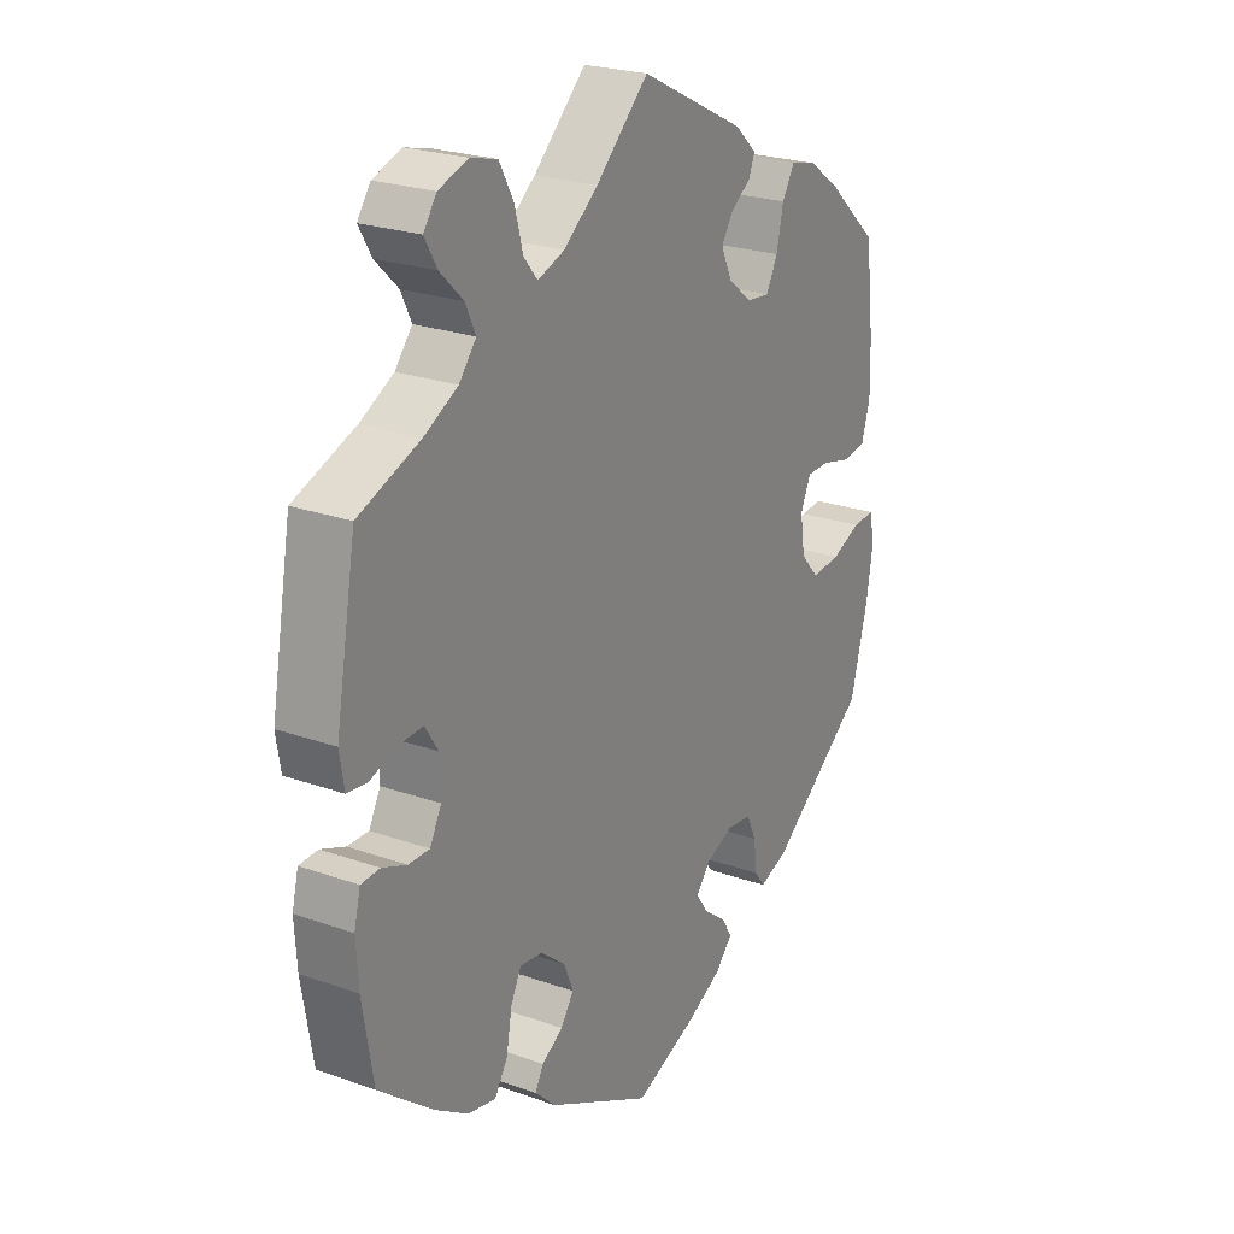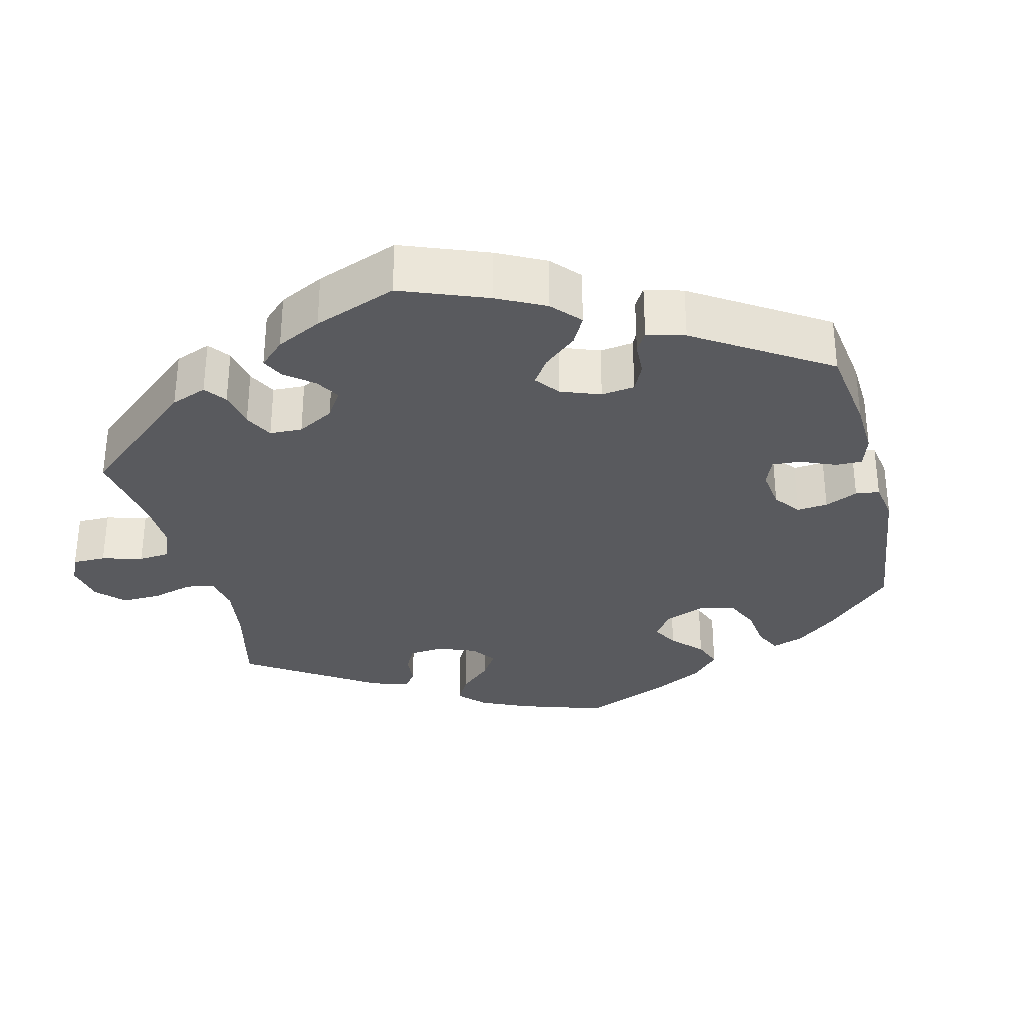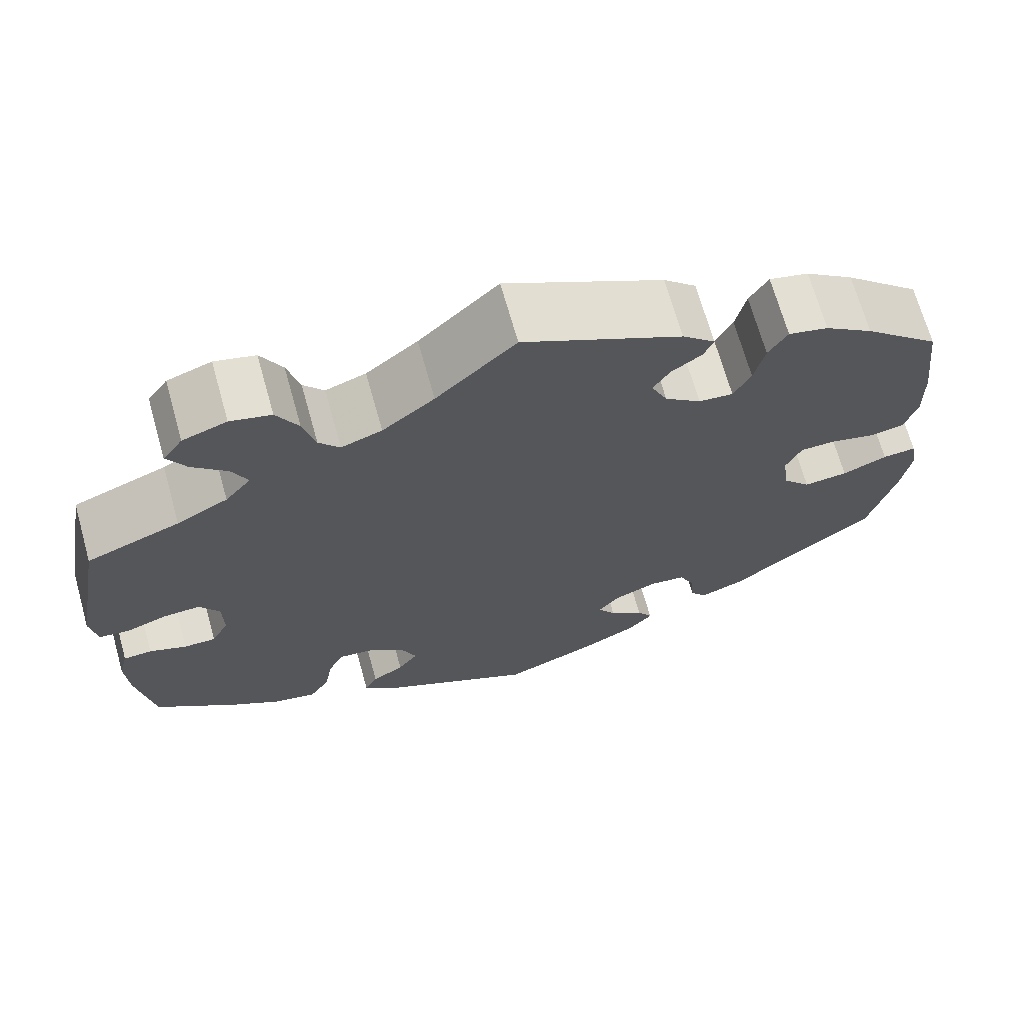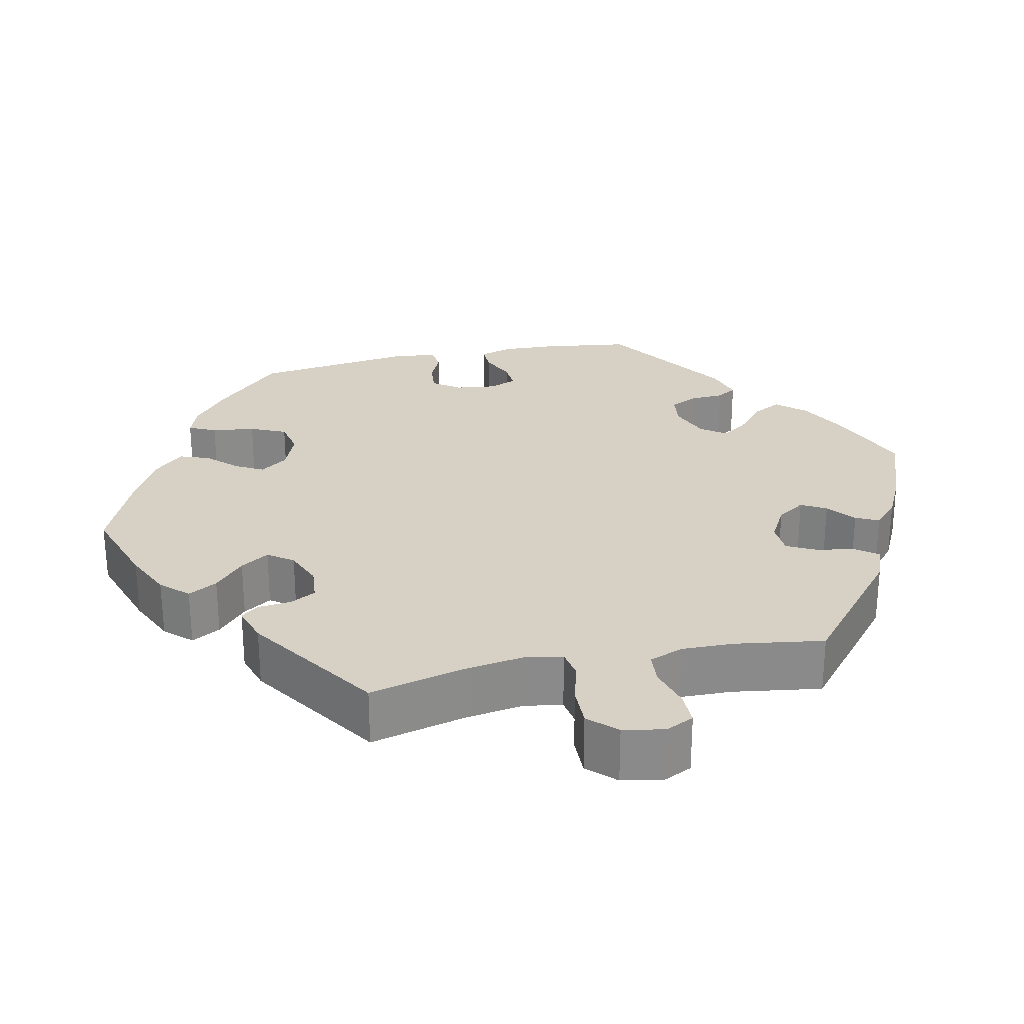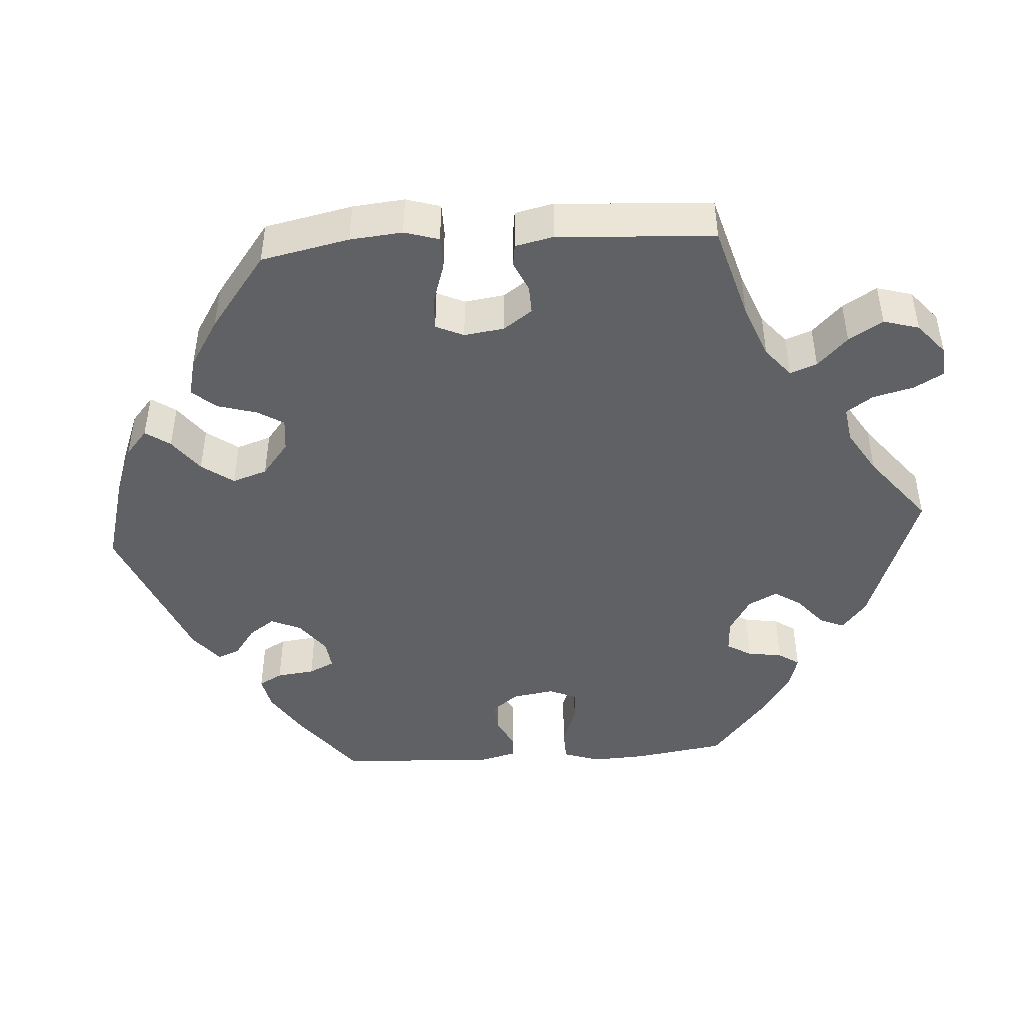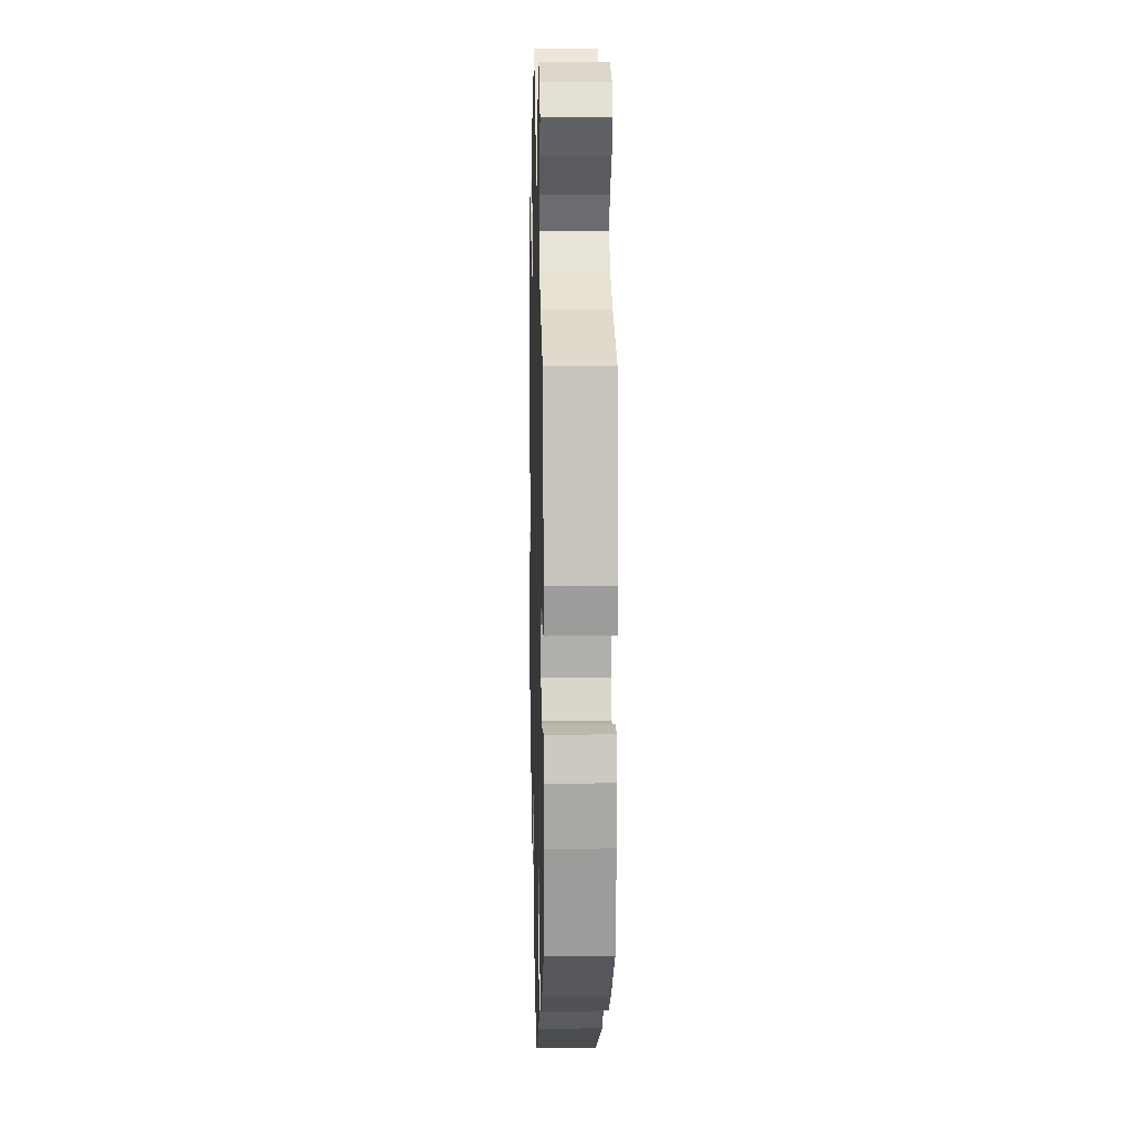
<metadata>
{"format":"obj","ext":"obj","renderer":"f3d","projection":"perspective","resolution":1024,"background":"white","views":[{"elev":23.8,"azim":120.8,"up":"+Z"},{"elev":-31.8,"azim":134.2,"up":"+Y"},{"elev":69.0,"azim":164.3,"up":"+Z"},{"elev":26.7,"azim":17.6,"up":"+Y"},{"elev":-45.8,"azim":-26.3,"up":"+Y"},{"elev":11.1,"azim":88.5,"up":"+Z"}]}
</metadata>
<code>
v -0.108 0.07 -0.534
v -0.17 0.07 -0.502
v -0.2 0.07 -0.469
v -0.182 0.07 -0.439
v -0.142 0.07 -0.409
v -0.121 0.07 -0.378
v -0.145 0.07 -0.347
v -0.195 0.07 -0.326
v -0.238 0.07 -0.331
v -0.255 0.07 -0.368
v -0.26 0.07 -0.415
v -0.279 0.07 -0.44
v -0.329 0.07 -0.421
v -0.5 0.07 -0.289
v -0.531 0.07 -0.171
v -0.542 0.07 -0.101
v -0.534 0.07 -0.057
v -0.495 0.07 -0.06
v -0.443 0.07 -0.082
v -0.392 0.07 -0.087
v -0.36 0.07 -0.051
v -0.352 0.07 0.005
v -0.37 0.07 0.045
v -0.41 0.07 0.046
v -0.462 0.07 0.033
v -0.503 0.07 0.04
v -0.518 0.07 0.09
v -0.516 0.07 0.165
v -0.501 0.07 0.289
v -0.413 0.07 0.368
v -0.357 0.07 0.408
v -0.311 0.07 0.419
v -0.289 0.07 0.382
v -0.277 0.07 0.327
v -0.257 0.07 0.288
v -0.217 0.07 0.292
v -0.175 0.07 0.325
v -0.156 0.07 0.367
v -0.176 0.07 0.399
v -0.211 0.07 0.424
v -0.222 0.07 0.451
v -0.184 0.07 0.486
v 0 0.07 0.578
v 0.092 0.07 0.49
v 0.152 0.07 0.442
v 0.199 0.07 0.425
v 0.223 0.07 0.454
v 0.237 0.07 0.508
v 0.262 0.07 0.554
v 0.309 0.07 0.566
v 0.36 0.07 0.548
v 0.383 0.07 0.515
v 0.361 0.07 0.477
v 0.321 0.07 0.438
v 0.303 0.07 0.4
v 0.333 0.07 0.363
v 0.392 0.07 0.331
v 0.5 0.07 0.289
v 0.536 0.07 0.087
v 0.528 0.07 0.037
v 0.493 0.07 0.033
v 0.445 0.07 0.05
v 0.403 0.07 0.052
v 0.38 0.07 0.016
v 0.379 0.07 -0.039
v 0.399 0.07 -0.078
v 0.436 0.07 -0.078
v 0.479 0.07 -0.061
v 0.512 0.07 -0.063
v 0.523 0.07 -0.108
v 0.519 0.07 -0.174
v 0.5 0.07 -0.289
v 0.405 0.07 -0.365
v 0.346 0.07 -0.403
v 0.297 0.07 -0.413
v 0.274 0.07 -0.376
v 0.264 0.07 -0.32
v 0.246 0.07 -0.283
v 0.206 0.07 -0.288
v 0.163 0.07 -0.323
v 0.146 0.07 -0.364
v 0.169 0.07 -0.397
v 0.206 0.07 -0.421
v 0.221 0.07 -0.448
v 0.184 0.07 -0.484
v 0.001 0.07 -0.578
v -0.108 0 -0.534
v -0.17 0 -0.502
v -0.2 0 -0.469
v -0.182 0 -0.439
v -0.142 0 -0.409
v -0.121 0 -0.378
v -0.145 0 -0.347
v -0.195 0 -0.326
v -0.238 0 -0.331
v -0.255 0 -0.368
v -0.26 0 -0.415
v -0.279 0 -0.44
v -0.329 0 -0.421
v -0.5 0 -0.289
v -0.531 0 -0.171
v -0.542 0 -0.101
v -0.534 0 -0.057
v -0.495 0 -0.06
v -0.443 0 -0.082
v -0.392 0 -0.087
v -0.36 0 -0.051
v -0.352 0 0.005
v -0.37 0 0.045
v -0.41 0 0.046
v -0.462 0 0.033
v -0.503 0 0.04
v -0.518 0 0.09
v -0.516 0 0.165
v -0.501 0 0.289
v -0.413 0 0.368
v -0.357 0 0.408
v -0.311 0 0.419
v -0.289 0 0.382
v -0.277 0 0.327
v -0.257 0 0.288
v -0.217 0 0.292
v -0.175 0 0.325
v -0.156 0 0.367
v -0.176 0 0.399
v -0.211 0 0.424
v -0.222 0 0.451
v -0.184 0 0.486
v 0 0 0.578
v 0.092 0 0.49
v 0.152 0 0.442
v 0.199 0 0.425
v 0.223 0 0.454
v 0.237 0 0.508
v 0.262 0 0.554
v 0.309 0 0.566
v 0.36 0 0.548
v 0.383 0 0.515
v 0.361 0 0.477
v 0.321 0 0.438
v 0.303 0 0.4
v 0.333 0 0.363
v 0.392 0 0.331
v 0.5 0 0.289
v 0.536 0 0.087
v 0.528 0 0.037
v 0.493 0 0.033
v 0.445 0 0.05
v 0.403 0 0.052
v 0.38 0 0.016
v 0.379 0 -0.039
v 0.399 0 -0.078
v 0.436 0 -0.078
v 0.479 0 -0.061
v 0.512 0 -0.063
v 0.523 0 -0.108
v 0.519 0 -0.174
v 0.5 0 -0.289
v 0.405 0 -0.365
v 0.346 0 -0.403
v 0.297 0 -0.413
v 0.274 0 -0.376
v 0.264 0 -0.32
v 0.246 0 -0.283
v 0.206 0 -0.288
v 0.163 0 -0.323
v 0.146 0 -0.364
v 0.169 0 -0.397
v 0.206 0 -0.421
v 0.221 0 -0.448
v 0.184 0 -0.484
v 0.001 0 -0.578
f 82 83 84 85
f 81 82 85 86
f 80 81 86 1
f 74 75 76 77
f 74 77 78
f 73 74 78
f 72 73 78
f 71 72 78
f 70 71 78 79
f 67 68 69 70
f 66 67 70 79
f 59 60 61 62
f 57 58 59 62
f 56 57 62 63
f 55 56 63 64
f 51 52 53 54
f 51 54 55
f 50 51 55
f 47 48 49 50
f 47 50 55
f 46 47 55 64
f 41 42 43 44
f 39 40 41 44
f 38 39 44 45
f 37 38 45 46
f 31 32 33 34
f 31 34 35
f 30 31 35
f 29 30 35
f 28 29 35
f 27 28 35 36
f 24 25 26 27
f 23 24 27 36
f 16 17 18 19
f 16 19 20
f 15 16 20
f 14 15 20
f 13 14 20 21
f 10 11 12 13
f 9 10 13 21
f 2 3 4 5
f 2 5 6
f 1 2 6
f 80 1 6
f 65 66 79 80
f 65 80 6 7
f 64 65 7 8
f 22 23 36 37
f 22 37 46 64
f 21 22 64
f 8 9 21 64
f 171 170 169 168
f 172 171 168 167
f 87 172 167 166
f 163 162 161 160
f 164 163 160
f 164 160 159
f 164 159 158
f 164 158 157
f 165 164 157 156
f 156 155 154 153
f 165 156 153 152
f 148 147 146 145
f 148 145 144 143
f 149 148 143 142
f 150 149 142 141
f 140 139 138 137
f 141 140 137
f 141 137 136
f 136 135 134 133
f 141 136 133
f 150 141 133 132
f 130 129 128 127
f 130 127 126 125
f 131 130 125 124
f 132 131 124 123
f 120 119 118 117
f 121 120 117
f 121 117 116
f 121 116 115
f 121 115 114
f 122 121 114 113
f 113 112 111 110
f 122 113 110 109
f 105 104 103 102
f 106 105 102
f 106 102 101
f 106 101 100
f 107 106 100 99
f 99 98 97 96
f 107 99 96 95
f 91 90 89 88
f 92 91 88
f 92 88 87
f 92 87 166
f 166 165 152 151
f 93 92 166 151
f 94 93 151 150
f 123 122 109 108
f 150 132 123 108
f 150 108 107
f 150 107 95 94
f 1 87 88 2
f 2 88 89 3
f 3 89 90 4
f 4 90 91 5
f 5 91 92 6
f 6 92 93 7
f 7 93 94 8
f 8 94 95 9
f 9 95 96 10
f 10 96 97 11
f 11 97 98 12
f 12 98 99 13
f 13 99 100 14
f 14 100 101 15
f 15 101 102 16
f 16 102 103 17
f 17 103 104 18
f 18 104 105 19
f 19 105 106 20
f 20 106 107 21
f 21 107 108 22
f 22 108 109 23
f 23 109 110 24
f 24 110 111 25
f 25 111 112 26
f 26 112 113 27
f 27 113 114 28
f 28 114 115 29
f 29 115 116 30
f 30 116 117 31
f 31 117 118 32
f 32 118 119 33
f 33 119 120 34
f 34 120 121 35
f 35 121 122 36
f 36 122 123 37
f 37 123 124 38
f 38 124 125 39
f 39 125 126 40
f 40 126 127 41
f 41 127 128 42
f 42 128 129 43
f 43 129 130 44
f 44 130 131 45
f 45 131 132 46
f 46 132 133 47
f 47 133 134 48
f 48 134 135 49
f 49 135 136 50
f 50 136 137 51
f 51 137 138 52
f 52 138 139 53
f 53 139 140 54
f 54 140 141 55
f 55 141 142 56
f 56 142 143 57
f 57 143 144 58
f 58 144 145 59
f 59 145 146 60
f 60 146 147 61
f 61 147 148 62
f 62 148 149 63
f 63 149 150 64
f 64 150 151 65
f 65 151 152 66
f 66 152 153 67
f 67 153 154 68
f 68 154 155 69
f 69 155 156 70
f 70 156 157 71
f 71 157 158 72
f 72 158 159 73
f 73 159 160 74
f 74 160 161 75
f 75 161 162 76
f 76 162 163 77
f 77 163 164 78
f 78 164 165 79
f 79 165 166 80
f 80 166 167 81
f 81 167 168 82
f 82 168 169 83
f 83 169 170 84
f 84 170 171 85
f 85 171 172 86
f 86 172 87 1

</code>
